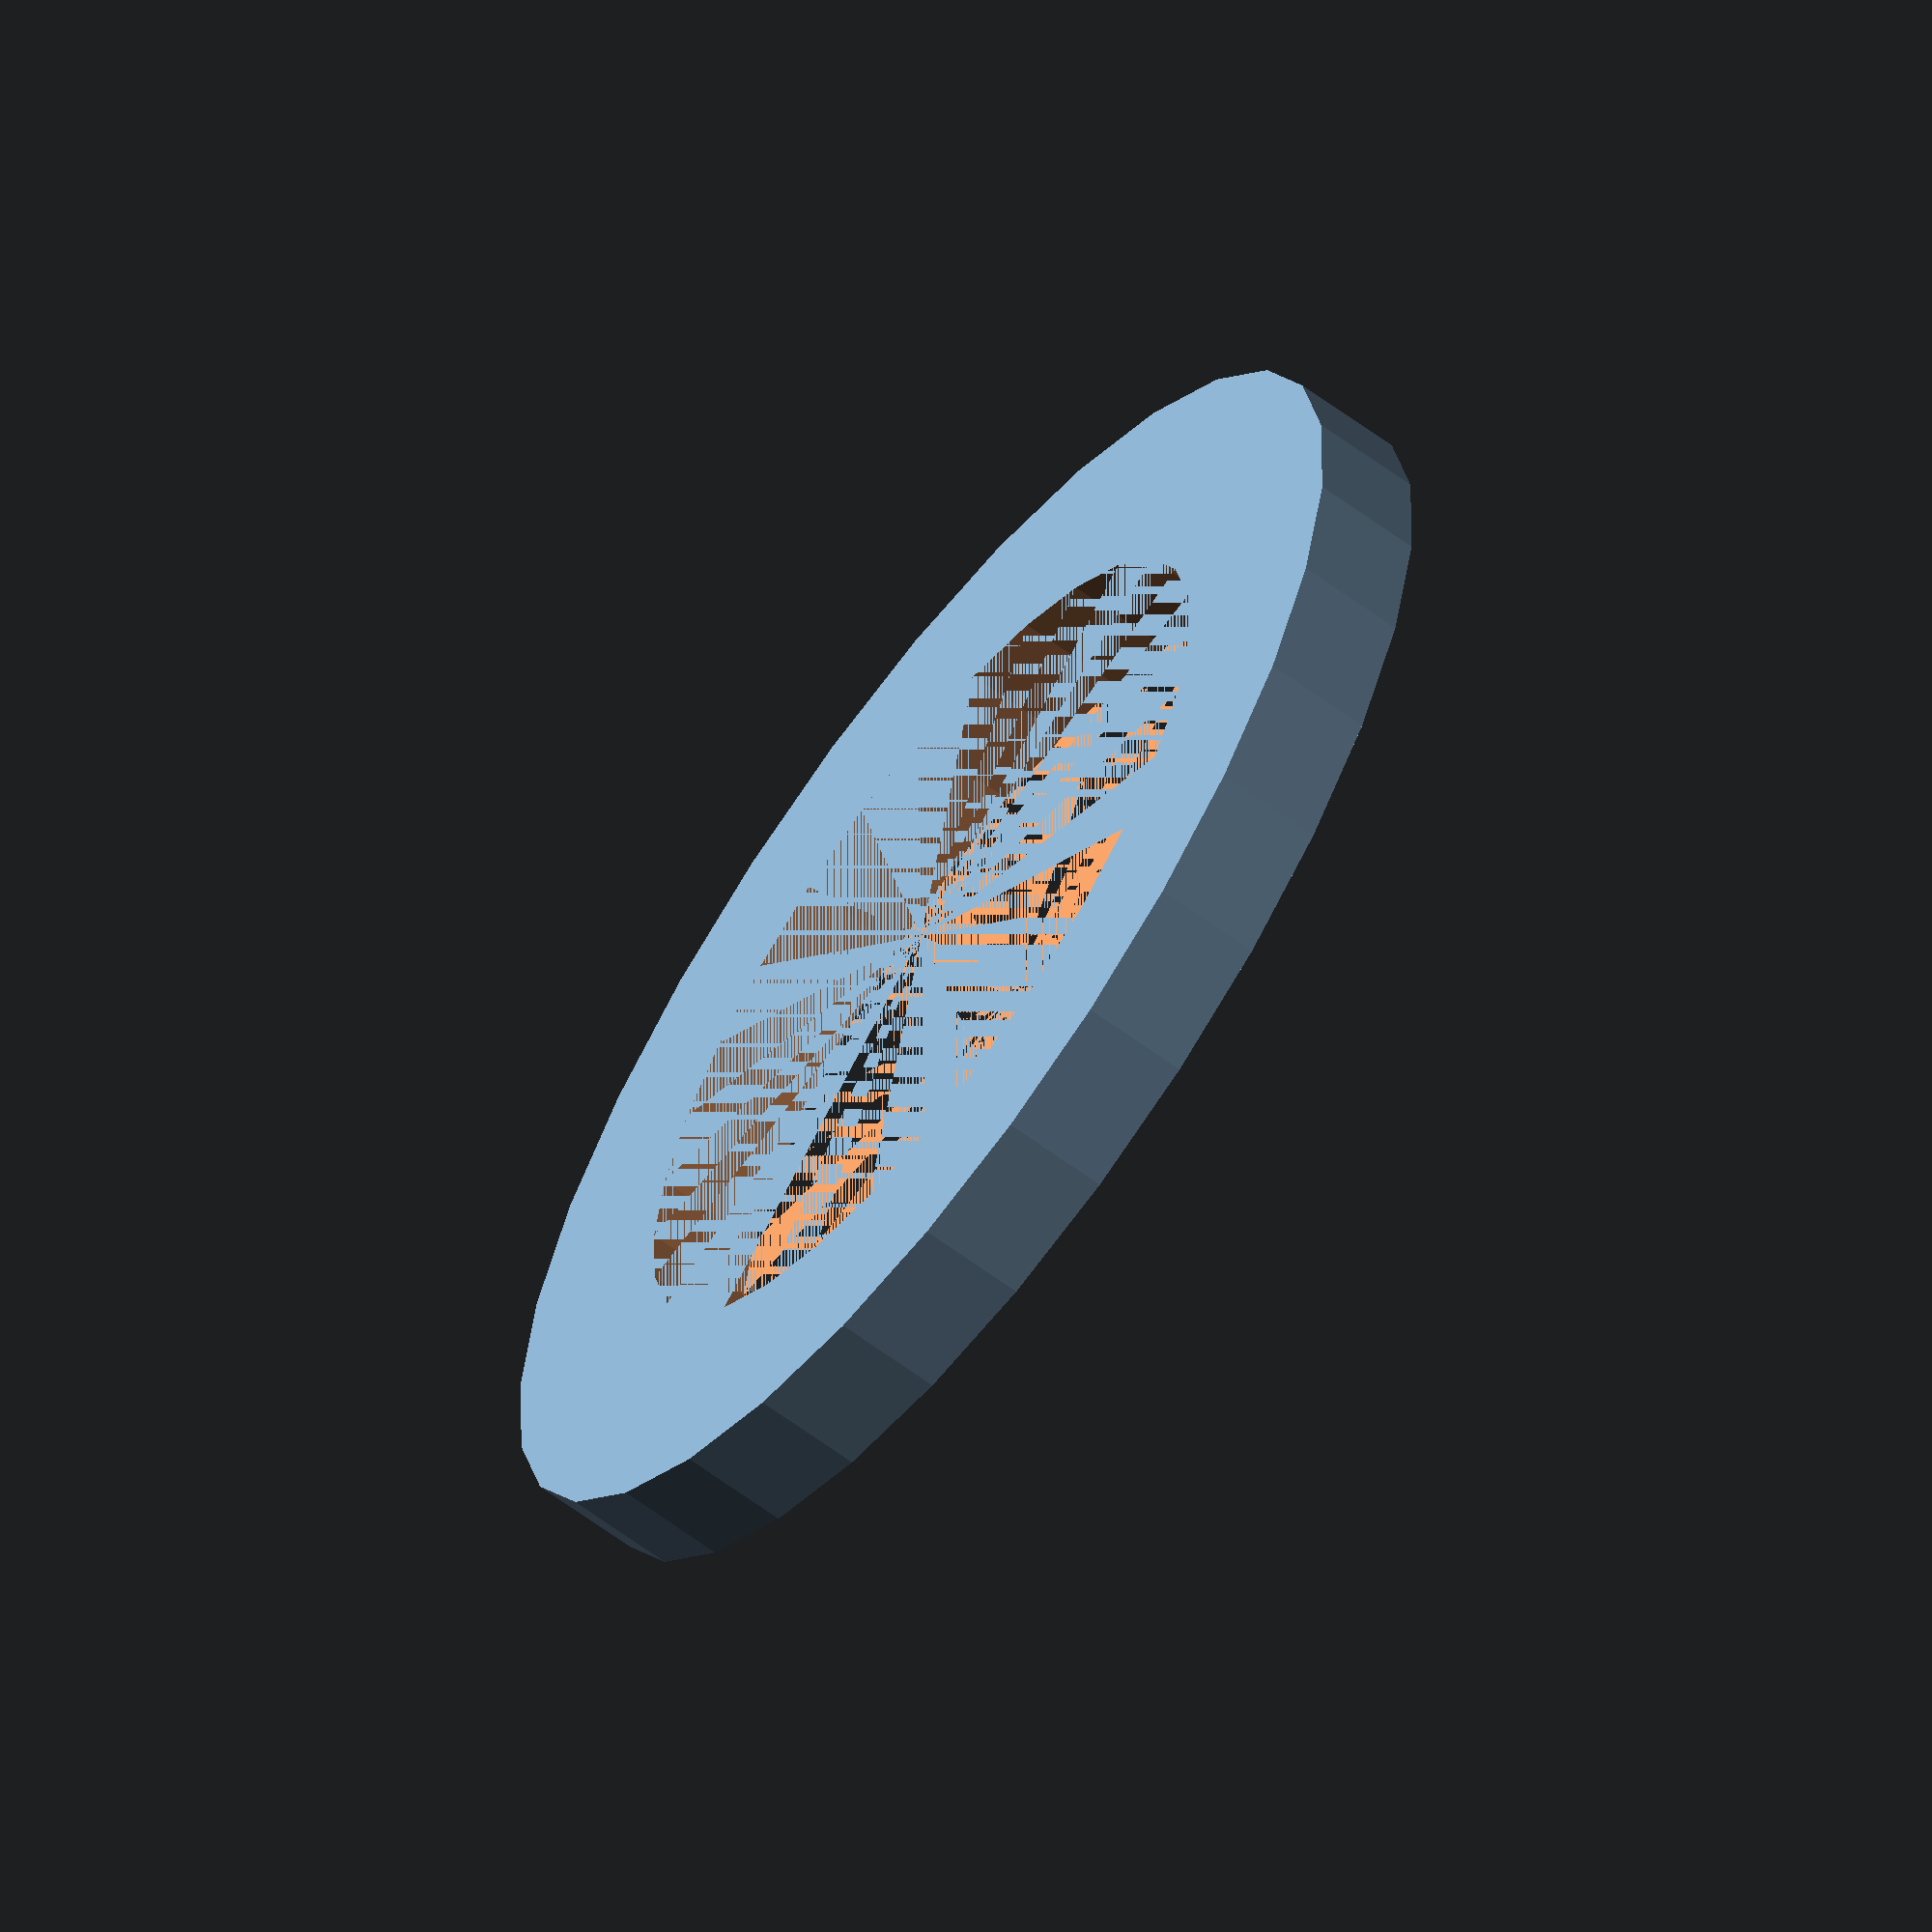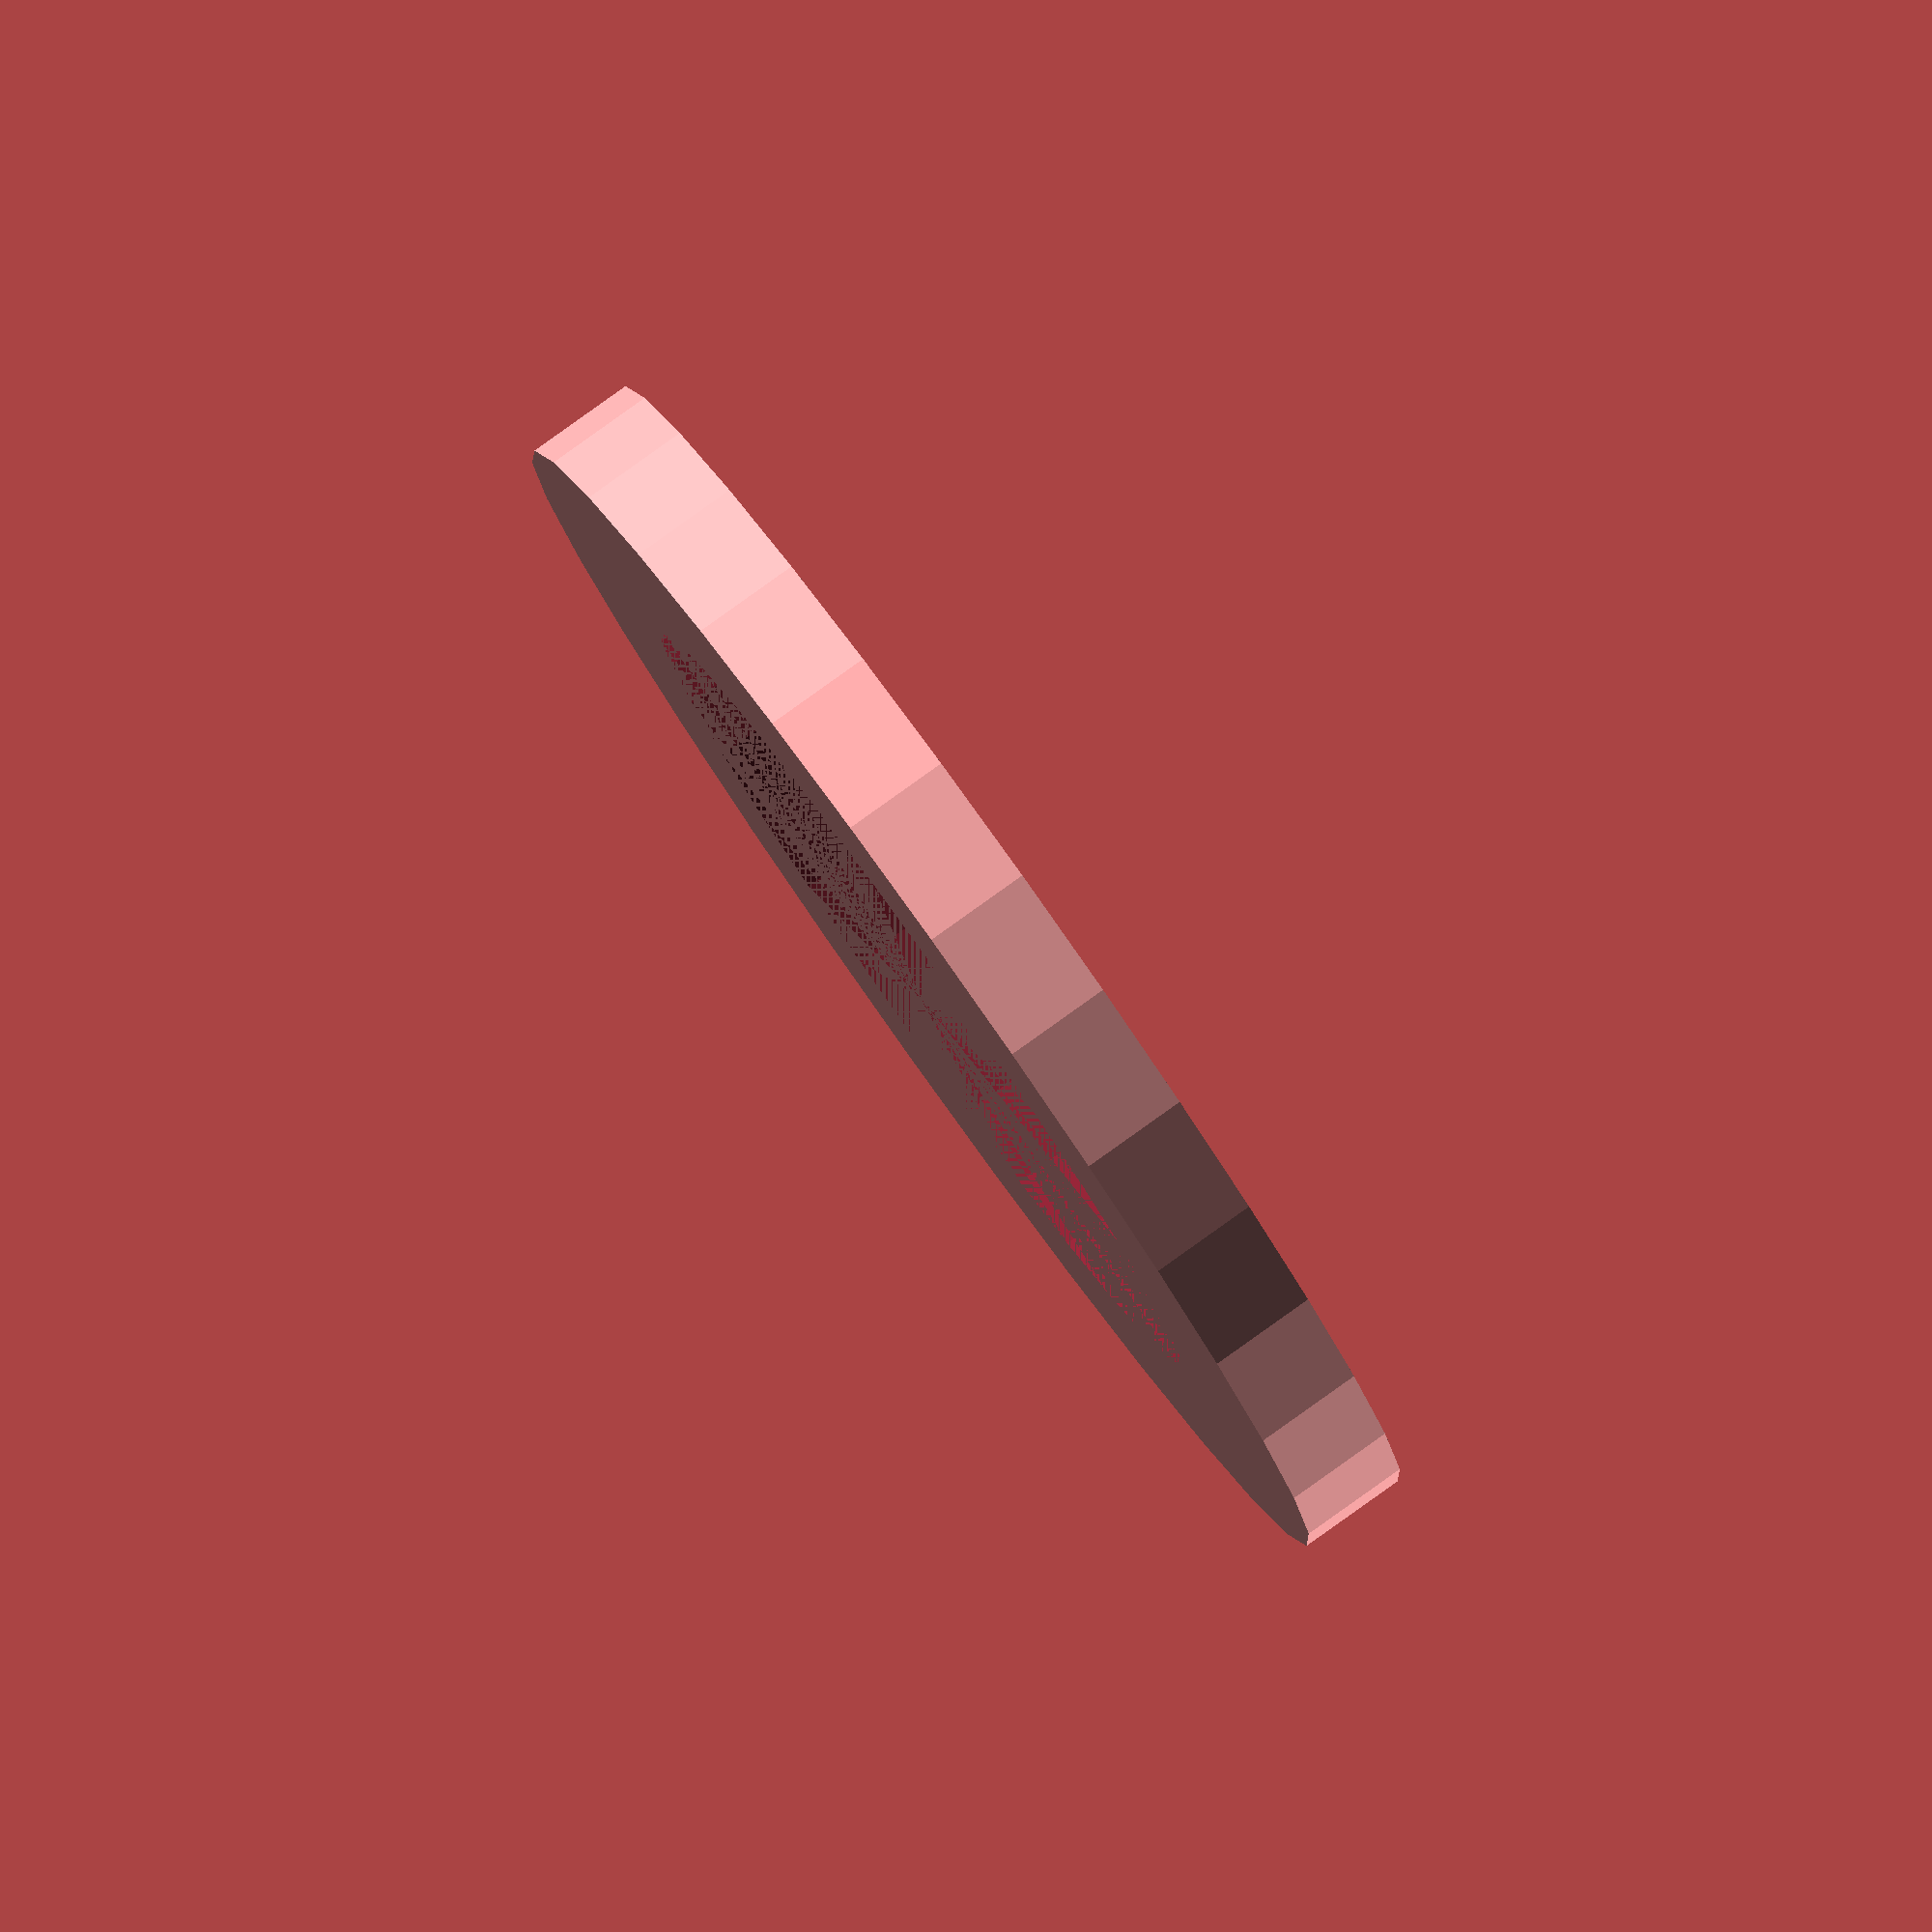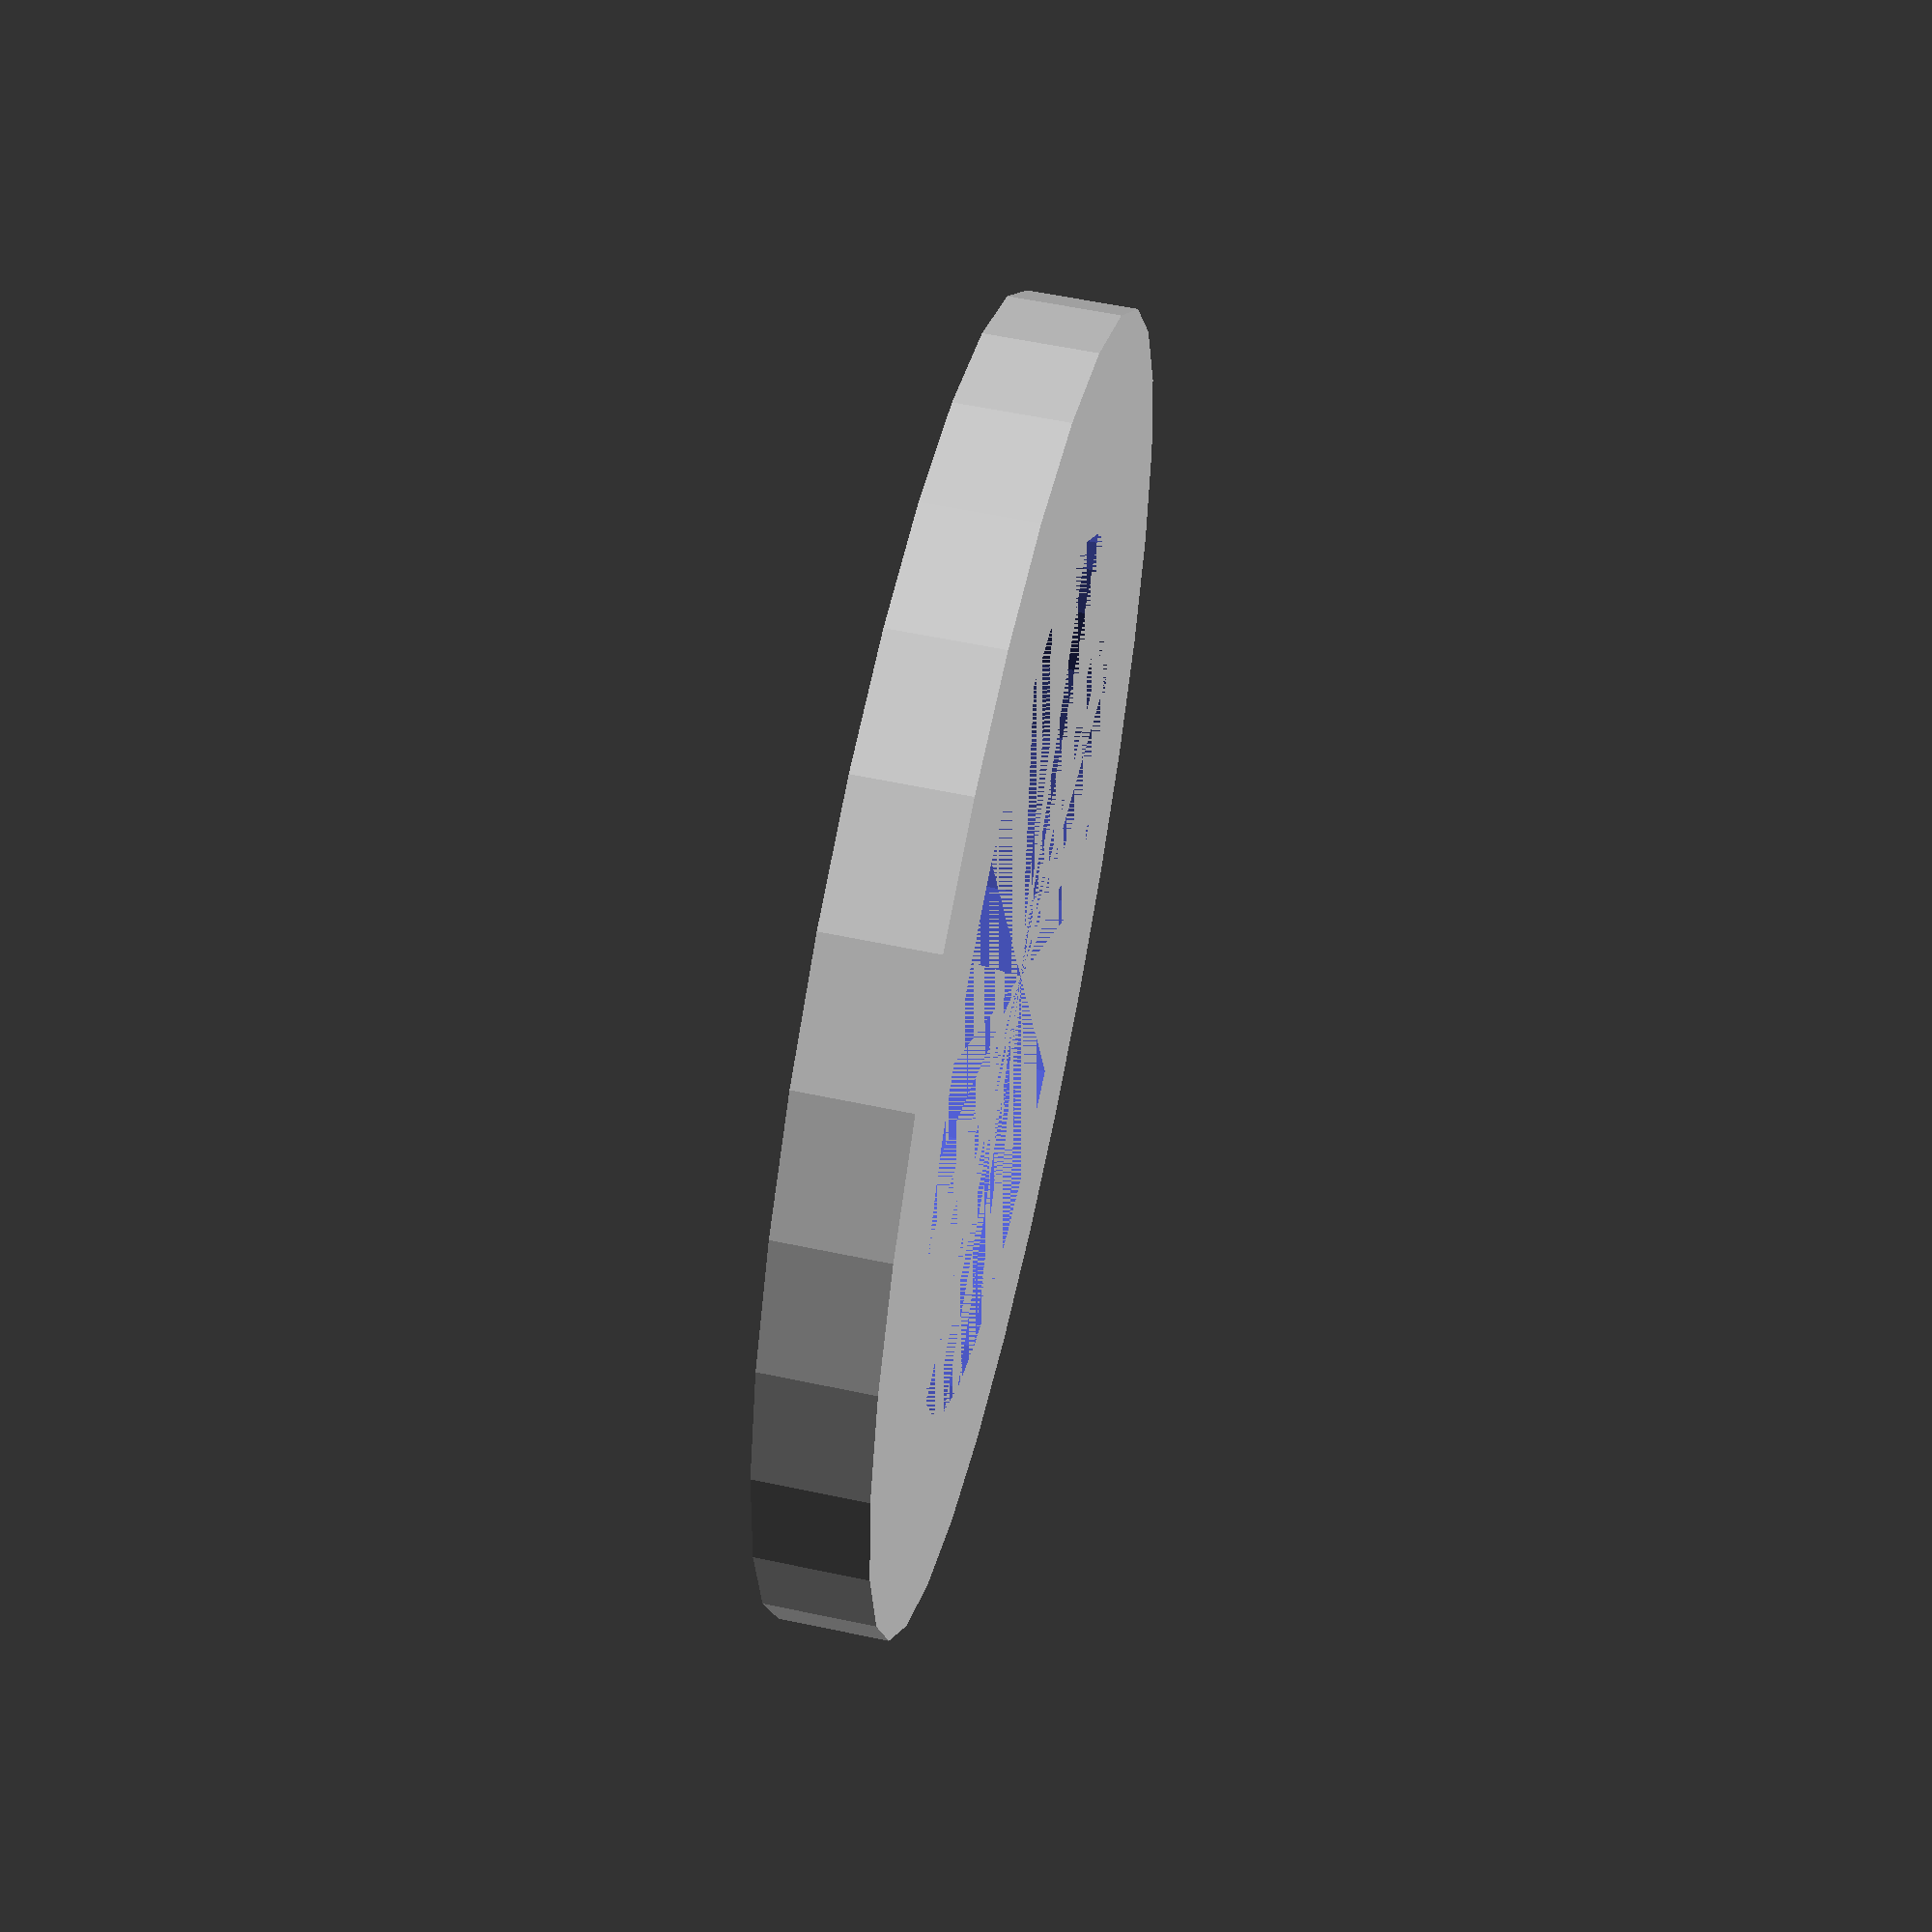
<openscad>
a = 0.8; // washer thickness
b = 3.2; // washer rim width
c = 6.4; // washer ID

$fs=0.02;
translate ([0,0,a/2]) {
    difference() {
        cylinder(a, r=(b+c)/2, center=true);
        cylinder(a, r=c/2, center=true);
    }
}

</openscad>
<views>
elev=243.2 azim=126.8 roll=306.9 proj=o view=wireframe
elev=96.3 azim=235.6 roll=125.5 proj=o view=wireframe
elev=122.2 azim=94.9 roll=257.6 proj=p view=solid
</views>
